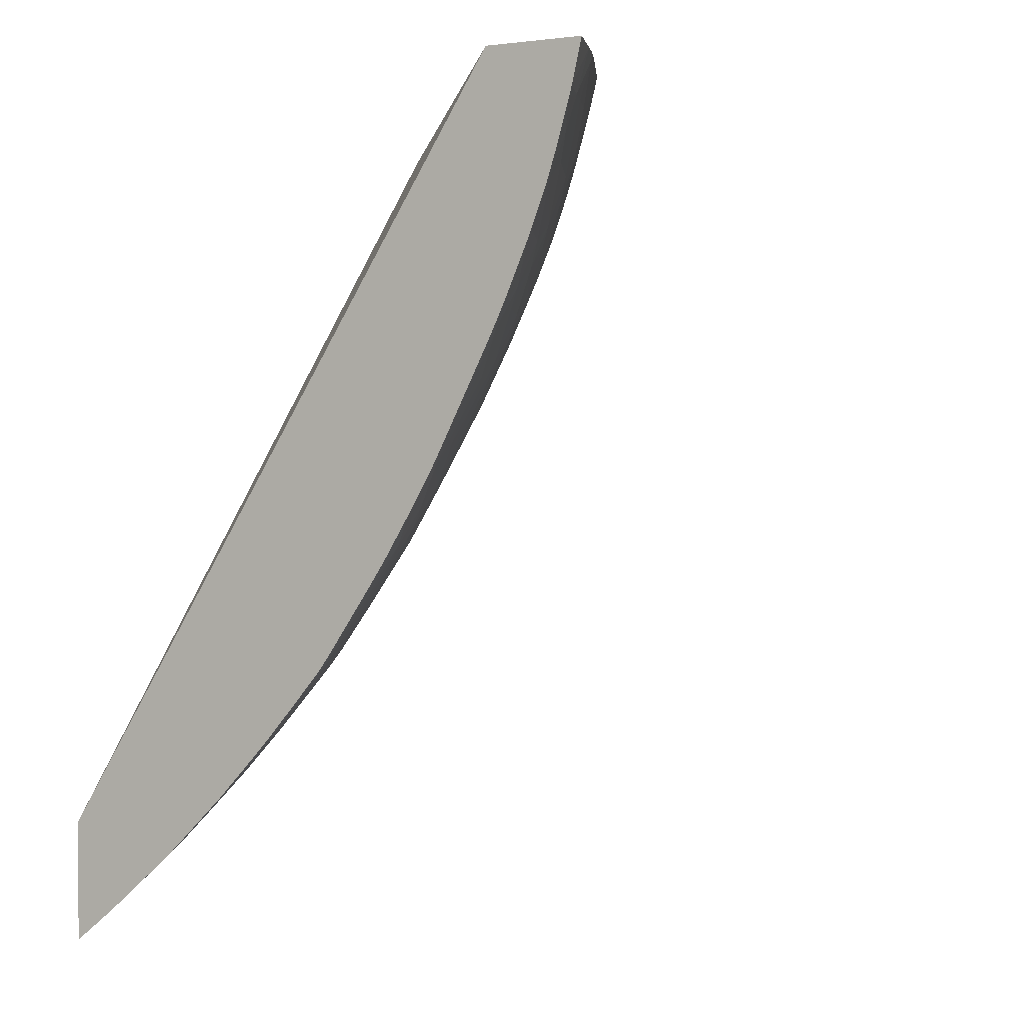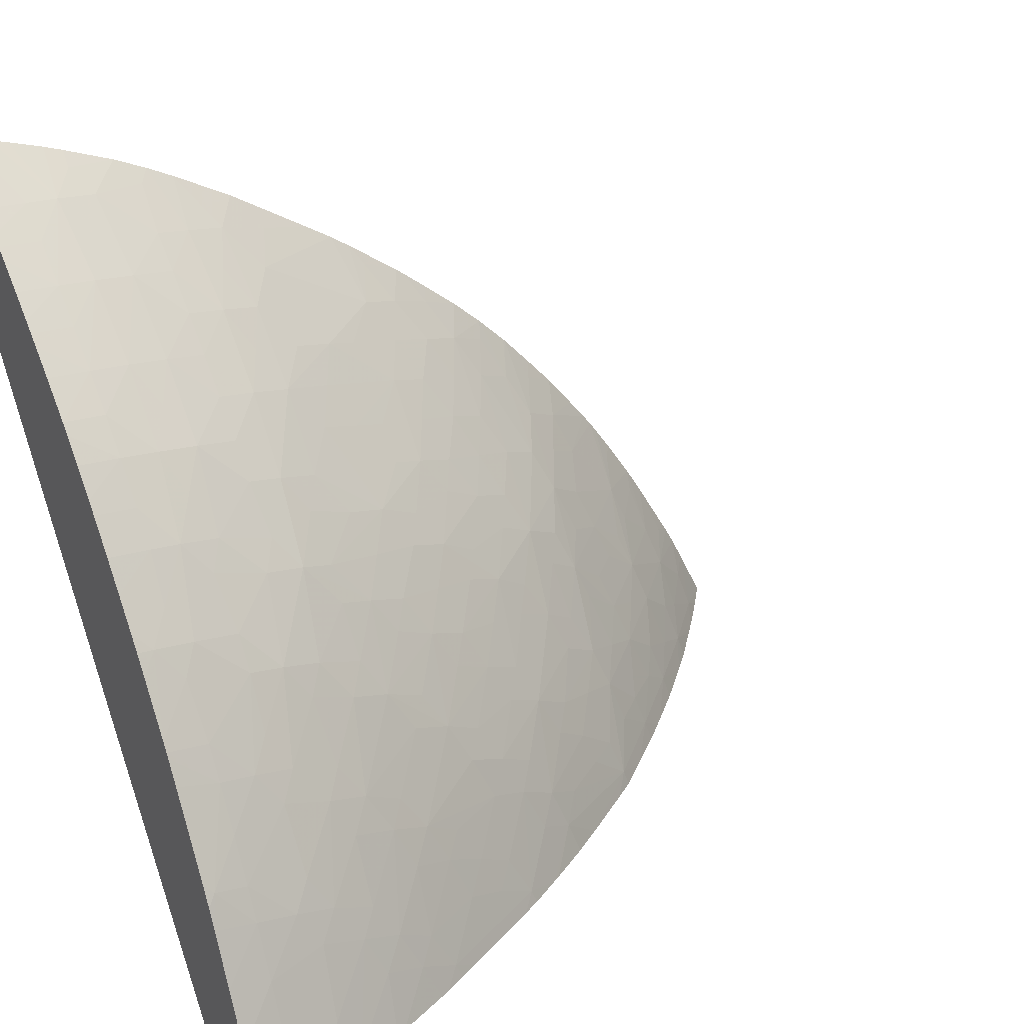
<metadata>
{"format":"obj","ext":"obj","renderer":"f3d","projection":"perspective","resolution":1024,"background":"white","views":[{"elev":1.2,"azim":29.6,"up":"+Z"},{"elev":30.5,"azim":60.0,"up":"+Y"}]}
</metadata>
<code>
v 0.04394 0.02488 -0.02019
v 0.04394 0.02718 -0.01907
v 0.04398 0.02718 -0.01904
v 0.04582 0.02555 -0.01838
v 0.04508 0.02488 -0.01929
v 0.04394 0.02488 -0.015
v 0.04394 0.0273 -0.01901
v 0.04684 0.02488 -0.01784
v 0.04601 0.02488 -0.01853
v 0.04533 0.02718 -0.01798
v 0.04728 0.02691 -0.01647
v 0.04868 0.02584 -0.01582
v 0.06464 0.02488 0.017
v 0.04394 0.05298 0.017
v 0.04394 0.02836 -0.01847
v 0.04727 0.02488 -0.01747
v 0.04635 0.02905 -0.01614
v 0.04815 0.02763 -0.01535
v 0.04987 0.02488 -0.01513
v 0.04892 0.02488 -0.01604
v 0.0498 0.02676 -0.01425
v 0.0514 0.0259 -0.01316
v 0.06888 0.02488 0.017
v 0.04394 0.058 0.017
v 0.04394 0.02919 -0.01802
v 0.0446 0.0298 -0.01714
v 0.04394 0.0321 -0.01633
v 0.04573 0.03085 -0.01559
v 0.04855 0.03102 -0.013
v 0.04912 0.02923 -0.01355
v 0.05165 0.02488 -0.01341
v 0.05091 0.02769 -0.01266
v 0.0532 0.02488 -0.01178
v 0.05304 0.02488 -0.01195
v 0.05216 0.02695 -0.01177
v 0.05404 0.02579 -0.01042
v 0.06844 0.02488 0.01512
v 0.06801 0.02714 0.017
v 0.04423 0.05778 0.017
v 0.04394 0.05793 0.0167
v 0.04394 0.0334 -0.01553
v 0.04476 0.03282 -0.0152
v 0.04664 0.03256 -0.01371
v 0.0461 0.03404 -0.01323
v 0.04799 0.03256 -0.01247
v 0.04881 0.0341 -0.01058
v 0.04934 0.03256 -0.01112
v 0.05121 0.03098 -0.01027
v 0.05016 0.0301 -0.01194
v 0.05178 0.02918 -0.01087
v 0.05338 0.02488 -0.01159
v 0.05368 0.02718 -0.01002
v 0.05486 0.02718 -0.008674
v 0.05662 0.02555 -0.007571
v 0.05568 0.02488 -0.00902
v 0.05551 0.02488 -0.00922
v 0.05425 0.02488 -0.01065
v 0.06833 0.02488 0.01471
v 0.06779 0.02653 0.01512
v 0.06763 0.02809 0.017
v 0.06744 0.0284 0.01671
v 0.04656 0.0559 0.017
v 0.04624 0.05564 0.01512
v 0.046 0.05544 0.01374
v 0.04394 0.05764 0.01568
v 0.04394 0.03513 -0.01439
v 0.04456 0.03507 -0.0139
v 0.04394 0.0363 -0.01359
v 0.04394 0.03676 -0.01326
v 0.04636 0.03706 -0.01077
v 0.04815 0.0359 -0.009934
v 0.04905 0.03708 -0.008143
v 0.04983 0.03497 -0.008896
v 0.05147 0.03405 -0.007859
v 0.05068 0.03256 -0.009726
v 0.05195 0.03256 -0.008379
v 0.05281 0.03002 -0.009191
v 0.05436 0.02906 -0.008106
v 0.0574 0.02488 -0.006868
v 0.05677 0.02488 -0.00776
v 0.0562 0.02718 -0.007003
v 0.05716 0.02718 -0.00566
v 0.05857 0.02719 -0.003636
v 0.05965 0.0263 -0.002689
v 0.05906 0.02488 -0.00448
v 0.06758 0.026 0.01356
v 0.06779 0.02488 0.01286
v 0.06722 0.02788 0.01512
v 0.06732 0.0288 0.017
v 0.06633 0.02987 0.01512
v 0.06684 0.02981 0.017
v 0.0475 0.05511 0.017
v 0.0479 0.05477 0.017
v 0.04759 0.05449 0.01512
v 0.04394 0.0574 0.01491
v 0.04913 0.05314 0.01512
v 0.04882 0.05287 0.01346
v 0.04721 0.05397 0.0127
v 0.04556 0.05508 0.01194
v 0.04466 0.05608 0.01268
v 0.04394 0.0569 0.01343
v 0.04394 0.03729 -0.01286
v 0.04562 0.03885 -0.0101
v 0.04734 0.03796 -0.009118
v 0.04654 0.03988 -0.008303
v 0.04833 0.03887 -0.007345
v 0.04996 0.03788 -0.006341
v 0.05159 0.03689 -0.005332
v 0.05085 0.03585 -0.007127
v 0.05204 0.03507 -0.006297
v 0.05339 0.03274 -0.006501
v 0.05383 0.03085 -0.007465
v 0.05534 0.02974 -0.006301
v 0.0568 0.02863 -0.005136
v 0.05923 0.02809 -0.002041
v 0.06021 0.02719 -0.001099
v 0.06197 0.02547 0.000616
v 0.06127 0.02488 -0.000993
v 0.06108 0.02488 -0.00131
v 0.05995 0.02488 -0.003152
v 0.06755 0.02488 0.01213
v 0.06728 0.02527 0.01177
v 0.06683 0.02701 0.01257
v 0.06545 0.02996 0.0124
v 0.06499 0.03155 0.01327
v 0.06527 0.03209 0.01512
v 0.06655 0.03041 0.017
v 0.04837 0.05436 0.017
v 0.05048 0.0519 0.01512
v 0.04944 0.05342 0.017
v 0.05038 0.05257 0.017
v 0.05155 0.05023 0.01335
v 0.04999 0.05136 0.01251
v 0.04841 0.05249 0.01166
v 0.0519 0.05055 0.01512
v 0.04655 0.05323 0.009739
v 0.04466 0.05471 0.009531
v 0.04394 0.05573 0.01045
v 0.04394 0.05659 0.0126
v 0.04394 0.05585 0.01075
v 0.04394 0.03824 -0.01211
v 0.04394 0.03979 -0.01087
v 0.04476 0.04077 -0.009227
v 0.0457 0.04167 -0.007447
v 0.04394 0.04256 -0.008394
v 0.04743 0.04072 -0.006501
v 0.04908 0.03976 -0.005551
v 0.05088 0.03868 -0.004411
v 0.05155 0.03951 -0.002617
v 0.05212 0.03784 -0.003592
v 0.05401 0.03652 -0.002293
v 0.05357 0.03547 -0.003902
v 0.05397 0.03375 -0.004925
v 0.05452 0.03196 -0.005674
v 0.05631 0.03042 -0.004459
v 0.05732 0.02966 -0.003621
v 0.05696 0.03155 -0.002664
v 0.05882 0.02999 -0.001099
v 0.05978 0.02917 -0.0002504
v 0.06253 0.02488 0.001224
v 0.0621 0.02488 0.0004012
v 0.06164 0.02733 0.001577
v 0.06244 0.02653 0.002411
v 0.0647 0.02554 0.005942
v 0.06736 0.02488 0.01155
v 0.0671 0.02488 0.01088
v 0.06668 0.02488 0.009775
v 0.06559 0.02734 0.009586
v 0.06511 0.02913 0.01038
v 0.06468 0.03093 0.01148
v 0.06456 0.03343 0.01512
v 0.0642 0.03249 0.0124
v 0.06477 0.03384 0.01662
v 0.06549 0.03261 0.017
v 0.05078 0.05219 0.017
v 0.05121 0.05178 0.017
v 0.05324 0.0492 0.01512
v 0.0542 0.04752 0.01339
v 0.0527 0.04868 0.01248
v 0.05115 0.04983 0.01156
v 0.04936 0.0507 0.009739
v 0.0479 0.05205 0.009739
v 0.0522 0.05084 0.017
v 0.05313 0.04991 0.017
v 0.05354 0.04951 0.017
v 0.04611 0.05284 0.008199
v 0.04394 0.05505 0.009014
v 0.04394 0.05558 0.01014
v 0.04394 0.04117 -0.009653
v 0.04394 0.04394 -0.00701
v 0.0448 0.04349 -0.006566
v 0.04652 0.04257 -0.005653
v 0.04394 0.04265 -0.008303
v 0.04831 0.04155 -0.00459
v 0.04994 0.04054 -0.003603
v 0.05081 0.04131 -0.00159
v 0.05201 0.0405 -0.0008255
v 0.05397 0.03917 0.0004522
v 0.05355 0.03814 -0.001251
v 0.05461 0.03737 -0.0005052
v 0.0564 0.03605 0.0008854
v 0.0555 0.03539 -0.001164
v 0.05639 0.03334 -0.001819
v 0.0546 0.03473 -0.00313
v 0.05697 0.03426 -2.832e-05
v 0.05746 0.03249 -0.0009639
v 0.0593 0.03096 0.0005578
v 0.06035 0.02999 0.001541
v 0.06203 0.02833 0.003179
v 0.0644 0.02488 0.004835
v 0.06301 0.02733 0.004187
v 0.06439 0.02734 0.006925
v 0.06513 0.02655 0.007736
v 0.06529 0.02488 0.006619
v 0.06483 0.02488 0.005676
v 0.06651 0.02488 0.00936
v 0.06473 0.02834 0.008585
v 0.06438 0.02996 0.009586
v 0.063 0.03273 0.009593
v 0.06243 0.03442 0.01039
v 0.06355 0.03525 0.01512
v 0.06272 0.03529 0.01255
v 0.06246 0.03712 0.01512
v 0.0638 0.03565 0.017
v 0.06458 0.03434 0.017
v 0.06507 0.03344 0.017
v 0.0545 0.04786 0.01512
v 0.05675 0.04466 0.01378
v 0.0553 0.04589 0.01269
v 0.05384 0.04712 0.0116
v 0.05204 0.04803 0.009739
v 0.0507 0.04938 0.009739
v 0.0489 0.05026 0.008017
v 0.05392 0.0491 0.017
v 0.04723 0.05131 0.007209
v 0.04553 0.05235 0.006404
v 0.04394 0.05443 0.007838
v 0.04394 0.04518 -0.005656
v 0.04568 0.04436 -0.004702
v 0.04736 0.04335 -0.003749
v 0.04901 0.04235 -0.002799
v 0.05145 0.04207 0.0002047
v 0.05339 0.04075 0.001479
v 0.05385 0.04173 0.003339
v 0.05454 0.03994 0.002247
v 0.05547 0.03803 0.001566
v 0.05695 0.03689 0.00268
v 0.05746 0.0352 0.001737
v 0.05931 0.03368 0.003252
v 0.05887 0.03269 0.001541
v 0.05982 0.03189 0.002352
v 0.06207 0.03111 0.0058
v 0.06173 0.03008 0.004187
v 0.06251 0.02932 0.004973
v 0.06308 0.03008 0.006837
v 0.06549 0.02488 0.007045
v 0.06252 0.03194 0.007594
v 0.06203 0.03374 0.008599
v 0.06189 0.03621 0.01174
v 0.06155 0.03529 0.009593
v 0.06005 0.03793 0.009873
v 0.06221 0.03673 0.01353
v 0.0616 0.03846 0.01512
v 0.06186 0.03888 0.017
v 0.06199 0.03867 0.017
v 0.06259 0.03769 0.017
v 0.05585 0.04627 0.01512
v 0.05477 0.04816 0.017
v 0.05571 0.04707 0.017
v 0.05923 0.04168 0.01449
v 0.05887 0.04119 0.01243
v 0.05737 0.04332 0.0127
v 0.0564 0.04422 0.01198
v 0.05695 0.04492 0.01512
v 0.0584 0.04309 0.01528
v 0.05457 0.04527 0.009739
v 0.05338 0.04662 0.009739
v 0.05158 0.04758 0.008013
v 0.04998 0.04865 0.007118
v 0.04834 0.04972 0.006222
v 0.04655 0.05055 0.004952
v 0.0448 0.05154 0.004147
v 0.04394 0.053 0.005279
v 0.04394 0.05318 0.005607
v 0.04394 0.04645 -0.004124
v 0.0447 0.04605 -0.003767
v 0.0455 0.0469 -0.001765
v 0.04641 0.04511 -0.002908
v 0.04821 0.04415 -0.001721
v 0.04983 0.04311 -0.00076
v 0.04885 0.04486 6.997e-05
v 0.05075 0.04397 0.001668
v 0.05195 0.04263 0.001668
v 0.05185 0.04523 0.004963
v 0.05365 0.04418 0.006375
v 0.0544 0.04238 0.005134
v 0.0563 0.04138 0.007048
v 0.05537 0.04059 0.004427
v 0.05634 0.03869 0.003721
v 0.05736 0.03785 0.004515
v 0.05926 0.03629 0.006066
v 0.05883 0.03533 0.004234
v 0.05978 0.03449 0.005046
v 0.06038 0.03269 0.004234
v 0.06171 0.03273 0.006837
v 0.0597 0.03702 0.00786
v 0.05953 0.03943 0.01086
v 0.06122 0.03775 0.01255
v 0.05913 0.03882 0.009069
v 0.05982 0.03985 0.01243
v 0.06012 0.04073 0.01528
v 0.06162 0.03924 0.017
v 0.05612 0.04659 0.017
v 0.05949 0.04204 0.01628
v 0.0571 0.04242 0.01028
v 0.05606 0.04332 0.009524
v 0.05721 0.04525 0.017
v 0.05815 0.04404 0.017
v 0.0567 0.04192 0.008486
v 0.05419 0.04482 0.00817
v 0.05106 0.04702 0.006218
v 0.04926 0.04793 0.004861
v 0.04864 0.04732 0.003066
v 0.04621 0.04756 2.264e-05
v 0.04394 0.04997 0.000565
v 0.04394 0.05061 0.001548
v 0.04394 0.05074 0.001744
v 0.04394 0.05278 0.004944
v 0.04394 0.04732 -0.00305
v 0.04394 0.04761 -0.002693
v 0.04447 0.04853 -0.0008037
v 0.04721 0.04588 -0.000851
v 0.04814 0.0468 0.001668
v 0.05026 0.04627 0.004016
v 0.05126 0.04454 0.003171
v 0.05486 0.0433 0.007183
v 0.05686 0.03944 0.005516
v 0.05867 0.03793 0.006997
v 0.05727 0.04003 0.007048
v 0.06015 0.04137 0.017
v 0.05911 0.0428 0.017
v 0.05958 0.04217 0.017
v 0.04394 0.04936 -0.0003159
f 1 2 3
f 1 3 4
f 1 4 5
f 1 5 9
f 1 9 8
f 1 8 16
f 1 16 20
f 1 20 19
f 1 19 31
f 1 31 34
f 1 34 33
f 1 33 51
f 1 51 57
f 1 57 56
f 1 56 55
f 1 55 80
f 1 80 79
f 1 79 85
f 1 85 120
f 1 120 119
f 1 119 118
f 1 118 161
f 1 161 160
f 1 160 210
f 1 210 215
f 1 215 214
f 1 214 256
f 1 256 216
f 1 216 167
f 1 167 166
f 1 166 165
f 1 165 121
f 1 121 87
f 1 87 58
f 1 58 37
f 1 37 23
f 1 23 13
f 1 13 6
f 1 6 14
f 1 14 24
f 1 24 40
f 1 40 65
f 1 65 95
f 1 95 101
f 1 101 139
f 1 139 140
f 1 140 138
f 1 138 188
f 1 188 187
f 1 187 237
f 1 237 284
f 1 284 283
f 1 283 328
f 1 328 327
f 1 327 326
f 1 326 325
f 1 325 343
f 1 343 330
f 1 330 329
f 1 329 285
f 1 285 238
f 1 238 190
f 1 190 193
f 1 193 145
f 1 145 189
f 1 189 142
f 1 142 141
f 1 141 102
f 1 102 69
f 1 69 68
f 1 68 66
f 1 66 41
f 1 41 27
f 1 27 25
f 1 25 15
f 1 15 7
f 1 7 2
f 2 7 3
f 3 7 4
f 4 8 9
f 4 9 5
f 4 7 10
f 4 10 11
f 4 11 12
f 4 12 8
f 6 13 14
f 7 15 10
f 8 12 16
f 10 15 17
f 10 17 11
f 11 17 18
f 11 18 12
f 12 19 20
f 12 20 16
f 12 18 21
f 12 21 22
f 12 22 19
f 13 23 38
f 13 38 60
f 13 60 89
f 13 89 91
f 13 91 127
f 13 127 174
f 13 174 226
f 13 226 225
f 13 225 224
f 13 224 266
f 13 266 265
f 13 265 264
f 13 264 312
f 13 312 340
f 13 340 342
f 13 342 341
f 13 341 318
f 13 318 317
f 13 317 313
f 13 313 269
f 13 269 268
f 13 268 234
f 13 234 185
f 13 185 184
f 13 184 183
f 13 183 176
f 13 176 175
f 13 175 131
f 13 131 130
f 13 130 128
f 13 128 93
f 13 93 92
f 13 92 62
f 13 62 39
f 13 39 24
f 13 24 14
f 15 25 17
f 17 25 26
f 17 26 27
f 17 27 28
f 17 28 29
f 17 29 30
f 17 30 18
f 18 30 21
f 19 22 31
f 21 30 32
f 21 32 22
f 22 33 34
f 22 34 31
f 22 32 35
f 22 35 36
f 22 36 33
f 23 37 38
f 24 39 40
f 25 27 26
f 27 41 28
f 28 41 42
f 28 42 43
f 28 43 29
f 29 43 44
f 29 44 45
f 29 45 46
f 29 46 47
f 29 47 48
f 29 48 49
f 29 49 30
f 30 49 50
f 30 50 32
f 32 50 35
f 33 36 51
f 35 50 52
f 35 52 36
f 36 52 53
f 36 53 54
f 36 54 55
f 36 55 56
f 36 56 57
f 36 57 51
f 37 58 59
f 37 59 38
f 38 59 61
f 38 61 60
f 39 62 40
f 40 63 64
f 40 64 65
f 40 62 63
f 41 66 44
f 41 44 42
f 42 44 43
f 44 66 67
f 44 67 68
f 44 68 69
f 44 69 70
f 44 70 71
f 44 71 46
f 44 46 45
f 46 71 72
f 46 72 73
f 46 73 74
f 46 74 47
f 47 74 75
f 47 75 48
f 48 75 74
f 48 74 76
f 48 76 77
f 48 77 50
f 48 50 49
f 50 77 78
f 50 78 52
f 52 78 53
f 53 78 54
f 54 79 80
f 54 80 55
f 54 78 81
f 54 81 82
f 54 82 83
f 54 83 84
f 54 84 85
f 54 85 79
f 58 86 59
f 58 87 86
f 59 88 61
f 59 86 88
f 60 61 89
f 61 88 90
f 61 90 91
f 61 91 89
f 62 92 63
f 63 92 93
f 63 93 94
f 63 94 64
f 64 95 65
f 64 94 96
f 64 96 97
f 64 97 98
f 64 98 99
f 64 99 100
f 64 100 101
f 64 101 95
f 66 68 67
f 69 102 70
f 70 103 104
f 70 104 71
f 70 102 103
f 71 104 72
f 72 105 106
f 72 106 107
f 72 107 108
f 72 108 109
f 72 109 74
f 72 74 73
f 72 104 105
f 74 109 110
f 74 110 111
f 74 111 112
f 74 112 76
f 76 112 77
f 77 112 78
f 78 112 113
f 78 113 81
f 81 113 114
f 81 114 82
f 82 114 83
f 83 114 115
f 83 115 84
f 84 115 116
f 84 116 117
f 84 117 118
f 84 118 119
f 84 119 120
f 84 120 85
f 86 87 121
f 86 121 122
f 86 122 123
f 86 123 88
f 88 123 124
f 88 124 90
f 90 125 126
f 90 126 127
f 90 127 91
f 90 124 125
f 93 128 94
f 94 128 96
f 96 129 97
f 96 128 130
f 96 130 131
f 96 131 129
f 97 132 133
f 97 133 134
f 97 134 98
f 97 129 135
f 97 135 132
f 98 134 99
f 99 134 136
f 99 136 137
f 99 137 138
f 99 138 100
f 100 139 101
f 100 138 140
f 100 140 139
f 102 141 103
f 103 141 142
f 103 142 143
f 103 143 105
f 103 105 104
f 105 144 106
f 105 143 145
f 105 145 144
f 106 144 146
f 106 146 147
f 106 147 107
f 107 147 108
f 108 147 148
f 108 148 149
f 108 149 150
f 108 150 151
f 108 151 152
f 108 152 153
f 108 153 110
f 108 110 109
f 110 153 111
f 111 153 154
f 111 154 112
f 112 154 155
f 112 155 113
f 113 155 114
f 114 155 156
f 114 156 115
f 115 156 157
f 115 157 158
f 115 158 159
f 115 159 116
f 116 159 117
f 117 160 161
f 117 161 118
f 117 159 162
f 117 162 163
f 117 163 164
f 117 164 160
f 121 165 122
f 122 165 166
f 122 166 167
f 122 167 168
f 122 168 169
f 122 169 123
f 123 169 124
f 124 169 170
f 124 170 125
f 125 171 126
f 125 170 172
f 125 172 171
f 126 171 173
f 126 173 174
f 126 174 127
f 129 131 175
f 129 175 176
f 129 176 135
f 132 135 177
f 132 177 178
f 132 178 179
f 132 179 180
f 132 180 133
f 133 180 134
f 134 180 181
f 134 181 182
f 134 182 136
f 135 176 183
f 135 183 184
f 135 184 185
f 135 185 177
f 136 182 186
f 136 186 137
f 137 186 187
f 137 187 188
f 137 188 138
f 142 189 143
f 143 189 145
f 144 190 191
f 144 191 192
f 144 192 146
f 144 145 193
f 144 193 190
f 146 192 147
f 147 194 195
f 147 195 148
f 147 192 194
f 148 195 149
f 149 196 197
f 149 197 198
f 149 198 199
f 149 199 150
f 149 195 196
f 150 199 151
f 151 199 198
f 151 198 200
f 151 200 201
f 151 201 202
f 151 202 203
f 151 203 204
f 151 204 152
f 152 204 153
f 153 204 157
f 153 157 154
f 154 157 155
f 155 157 156
f 157 203 205
f 157 205 206
f 157 206 207
f 157 207 158
f 157 204 203
f 158 207 159
f 159 207 208
f 159 208 209
f 159 209 162
f 160 164 210
f 162 209 163
f 163 209 211
f 163 211 164
f 164 211 212
f 164 212 213
f 164 213 214
f 164 214 215
f 164 215 210
f 167 216 168
f 168 216 213
f 168 213 217
f 168 217 169
f 169 217 218
f 169 218 170
f 170 218 219
f 170 219 220
f 170 220 172
f 171 221 173
f 171 172 222
f 171 222 221
f 172 220 222
f 173 221 223
f 173 223 224
f 173 224 225
f 173 225 226
f 173 226 174
f 177 227 178
f 177 185 227
f 178 228 229
f 178 229 230
f 178 230 179
f 178 227 228
f 179 230 180
f 180 230 231
f 180 231 232
f 180 232 181
f 181 232 233
f 181 233 182
f 182 233 186
f 185 234 227
f 186 233 235
f 186 235 236
f 186 236 237
f 186 237 187
f 190 238 239
f 190 239 191
f 191 239 192
f 192 239 194
f 194 239 240
f 194 240 241
f 194 241 195
f 195 241 196
f 196 241 242
f 196 242 197
f 197 242 243
f 197 243 198
f 198 243 244
f 198 244 245
f 198 245 246
f 198 246 200
f 200 246 201
f 201 205 202
f 201 246 247
f 201 247 248
f 201 248 205
f 202 205 203
f 205 248 249
f 205 249 250
f 205 250 206
f 206 250 207
f 207 250 249
f 207 249 251
f 207 251 208
f 208 251 252
f 208 252 253
f 208 253 209
f 209 253 254
f 209 254 211
f 211 254 212
f 212 255 217
f 212 217 213
f 212 254 255
f 213 256 214
f 213 216 256
f 217 255 257
f 217 257 218
f 218 257 219
f 219 258 220
f 219 257 258
f 220 259 222
f 220 258 260
f 220 260 261
f 220 261 259
f 221 222 262
f 221 262 223
f 222 259 262
f 223 262 263
f 223 263 264
f 223 264 265
f 223 265 266
f 223 266 224
f 227 267 228
f 227 234 268
f 227 268 269
f 227 269 267
f 228 270 271
f 228 271 272
f 228 272 273
f 228 273 229
f 228 267 274
f 228 274 275
f 228 275 270
f 229 273 230
f 230 273 276
f 230 276 277
f 230 277 231
f 231 277 278
f 231 278 232
f 232 278 233
f 233 278 279
f 233 279 280
f 233 280 235
f 235 280 236
f 236 280 281
f 236 281 282
f 236 282 283
f 236 283 284
f 236 284 237
f 238 285 286
f 238 286 239
f 239 286 287
f 239 287 288
f 239 288 240
f 240 288 241
f 241 288 289
f 241 289 290
f 241 290 242
f 242 290 291
f 242 291 292
f 242 292 293
f 242 293 244
f 242 244 243
f 244 293 294
f 244 294 295
f 244 295 296
f 244 296 297
f 244 297 298
f 244 298 245
f 245 298 299
f 245 299 246
f 246 299 247
f 247 299 300
f 247 300 301
f 247 301 302
f 247 302 249
f 247 249 248
f 249 302 301
f 249 301 303
f 249 303 304
f 249 304 251
f 251 304 252
f 252 254 253
f 252 304 305
f 252 305 257
f 252 257 255
f 252 255 254
f 257 305 258
f 258 305 303
f 258 303 301
f 258 301 306
f 258 306 260
f 259 261 307
f 259 307 308
f 259 308 262
f 260 306 261
f 261 306 309
f 261 309 307
f 262 308 310
f 262 310 263
f 263 270 311
f 263 311 264
f 263 310 270
f 264 311 312
f 267 269 313
f 267 313 274
f 270 275 314
f 270 314 311
f 270 310 271
f 271 310 307
f 271 307 315
f 271 315 272
f 272 315 273
f 273 315 316
f 273 316 276
f 274 313 317
f 274 317 318
f 274 318 314
f 274 314 275
f 276 316 319
f 276 319 320
f 276 320 277
f 277 320 278
f 278 320 321
f 278 321 279
f 279 321 280
f 280 321 322
f 280 322 323
f 280 323 324
f 280 324 281
f 281 324 325
f 281 325 326
f 281 326 282
f 282 326 327
f 282 327 328
f 282 328 283
f 285 329 286
f 286 329 287
f 287 329 330
f 287 330 331
f 287 331 324
f 287 324 288
f 288 324 332
f 288 332 289
f 289 332 291
f 289 291 290
f 291 333 323
f 291 323 334
f 291 334 335
f 291 335 292
f 291 332 333
f 292 335 293
f 293 335 294
f 294 321 295
f 294 335 334
f 294 334 321
f 295 321 320
f 295 320 296
f 296 320 336
f 296 336 319
f 296 319 297
f 297 337 298
f 297 319 337
f 298 337 299
f 299 337 300
f 300 337 301
f 301 337 338
f 301 338 306
f 303 305 304
f 306 338 309
f 307 310 308
f 307 309 319
f 307 319 315
f 309 338 339
f 309 339 319
f 311 314 312
f 312 314 340
f 314 318 341
f 314 341 342
f 314 342 340
f 315 319 316
f 319 339 337
f 319 336 320
f 321 334 323
f 321 323 322
f 323 333 324
f 324 333 332
f 324 331 343
f 324 343 325
f 330 343 331
f 337 339 338

</code>
